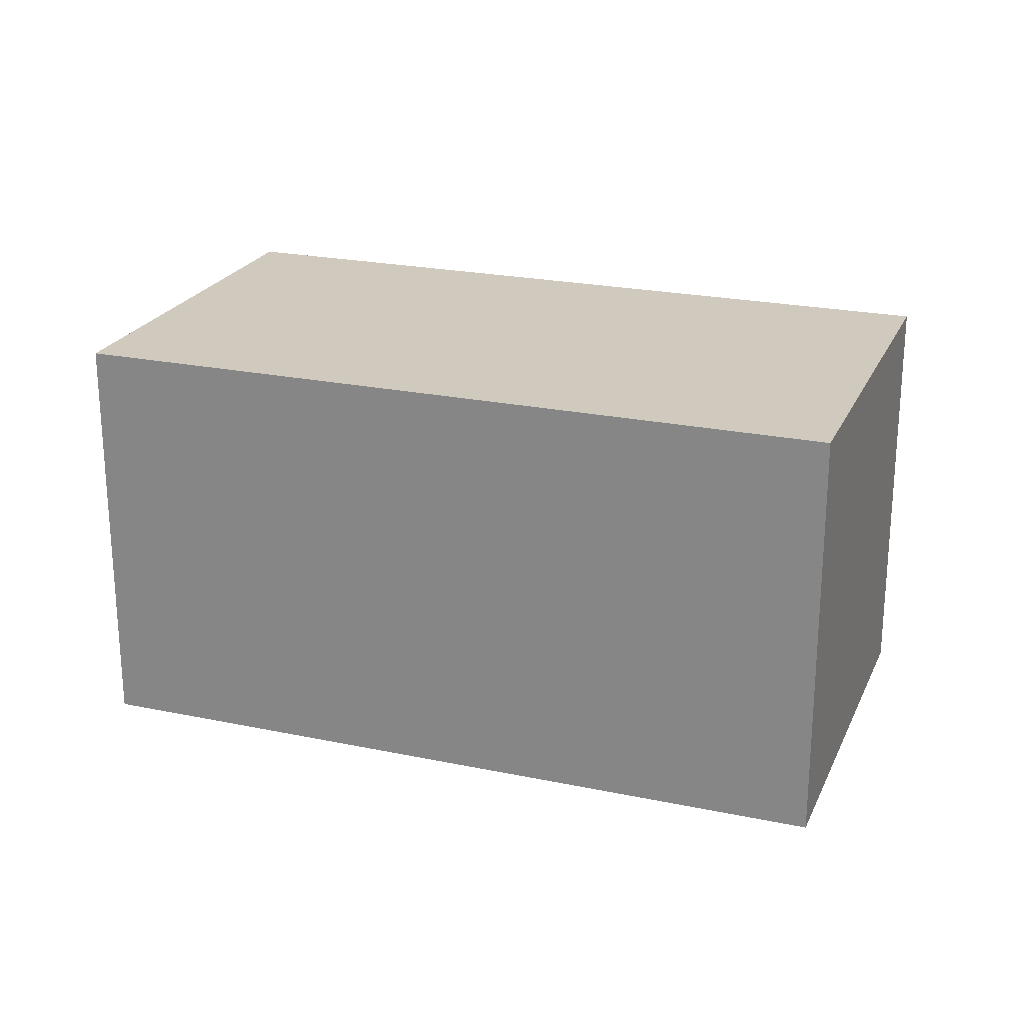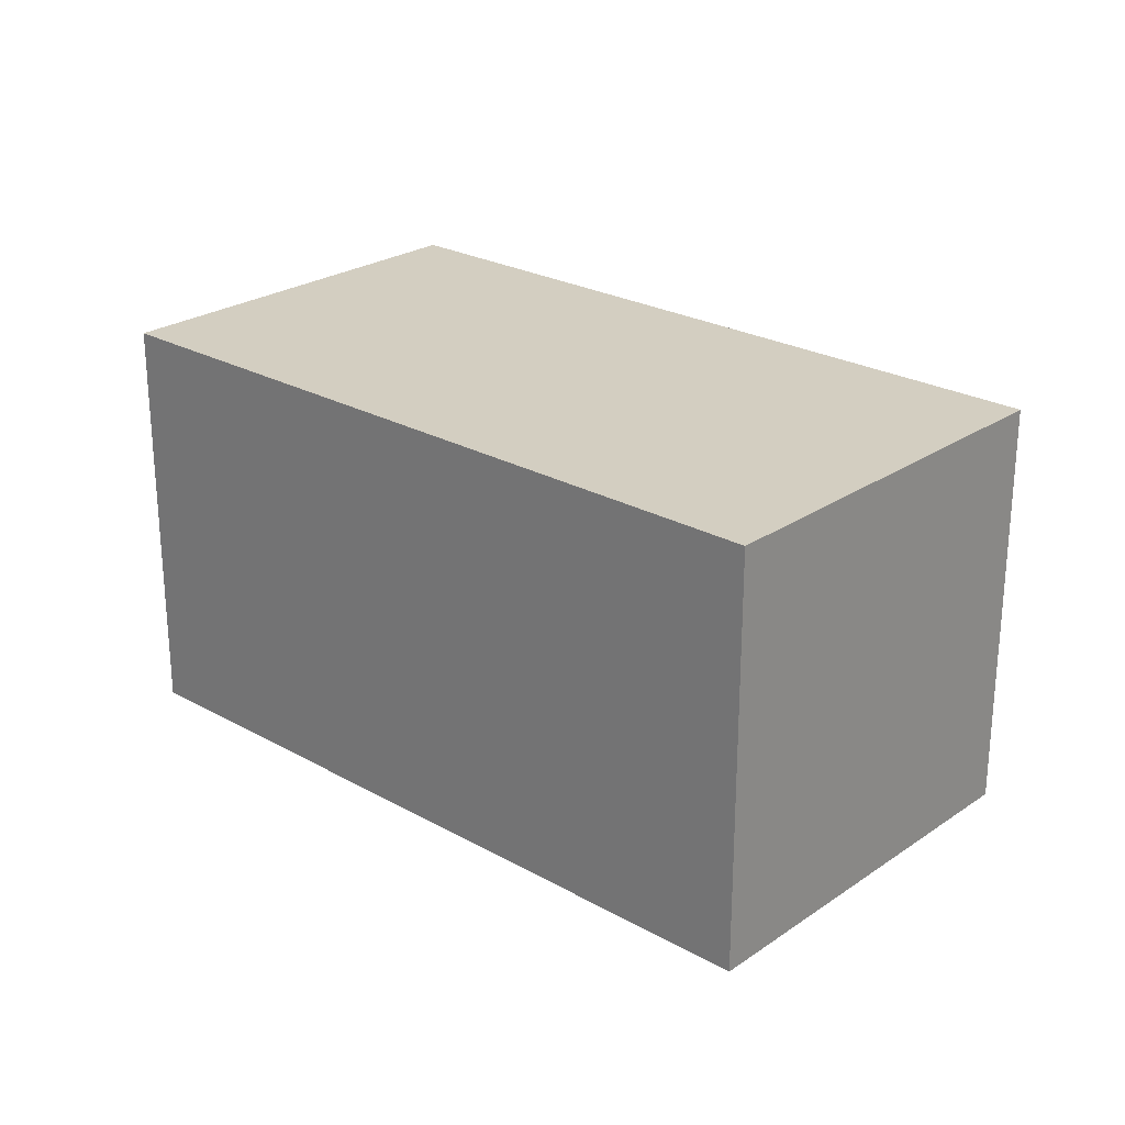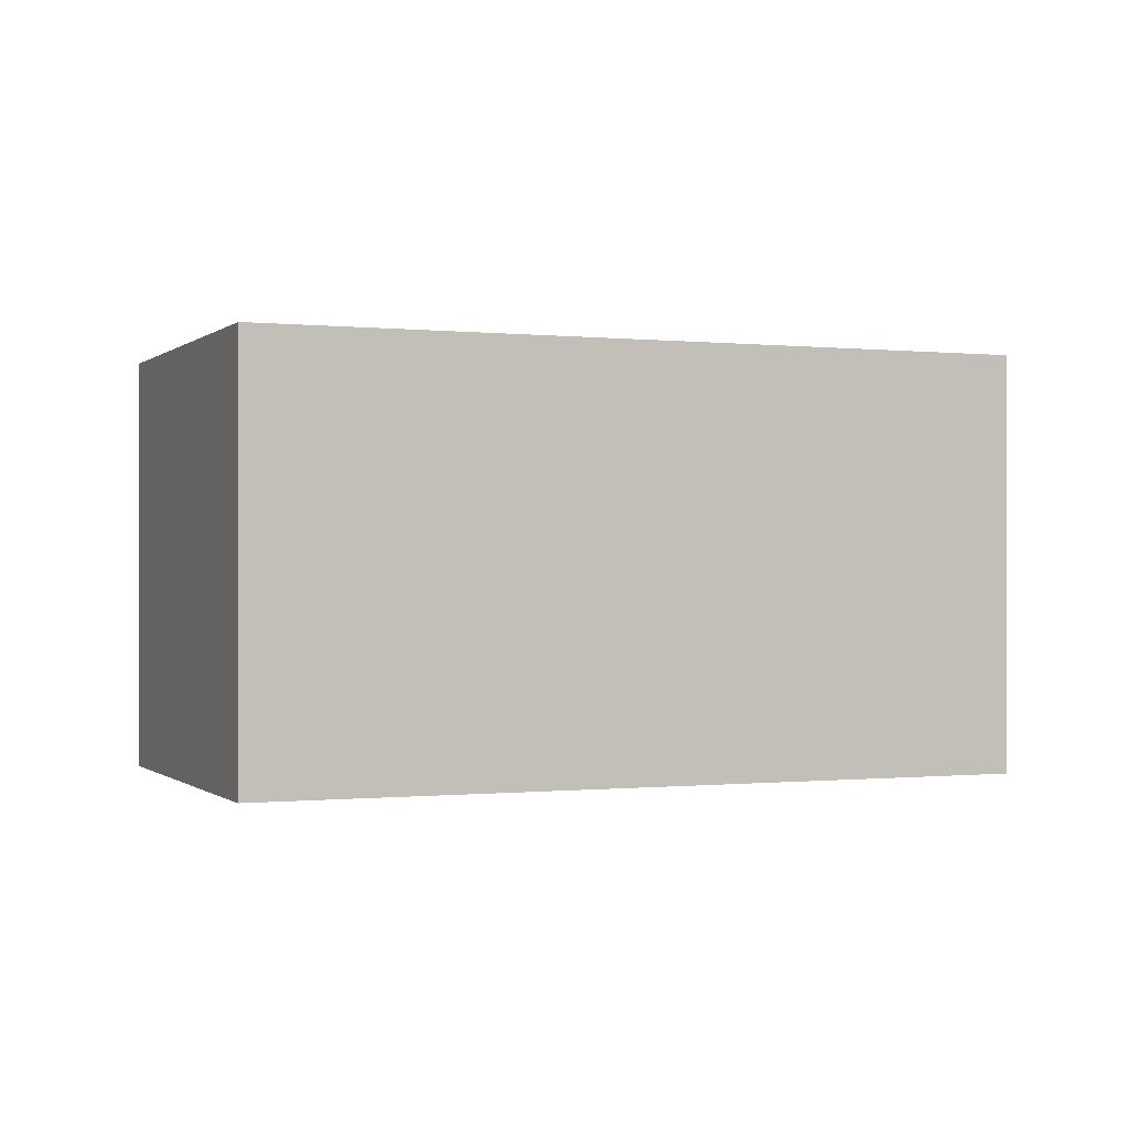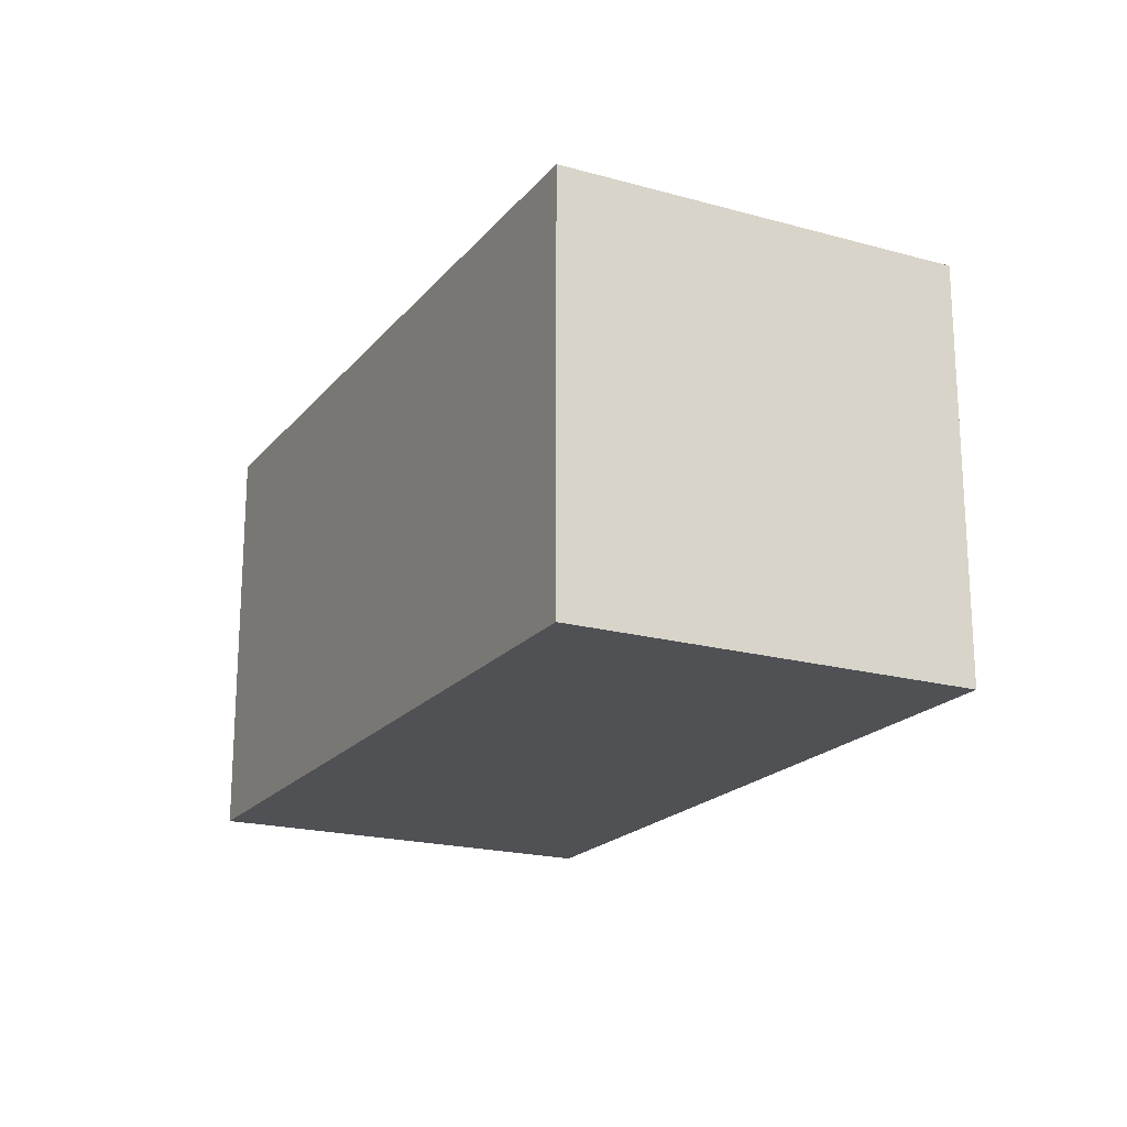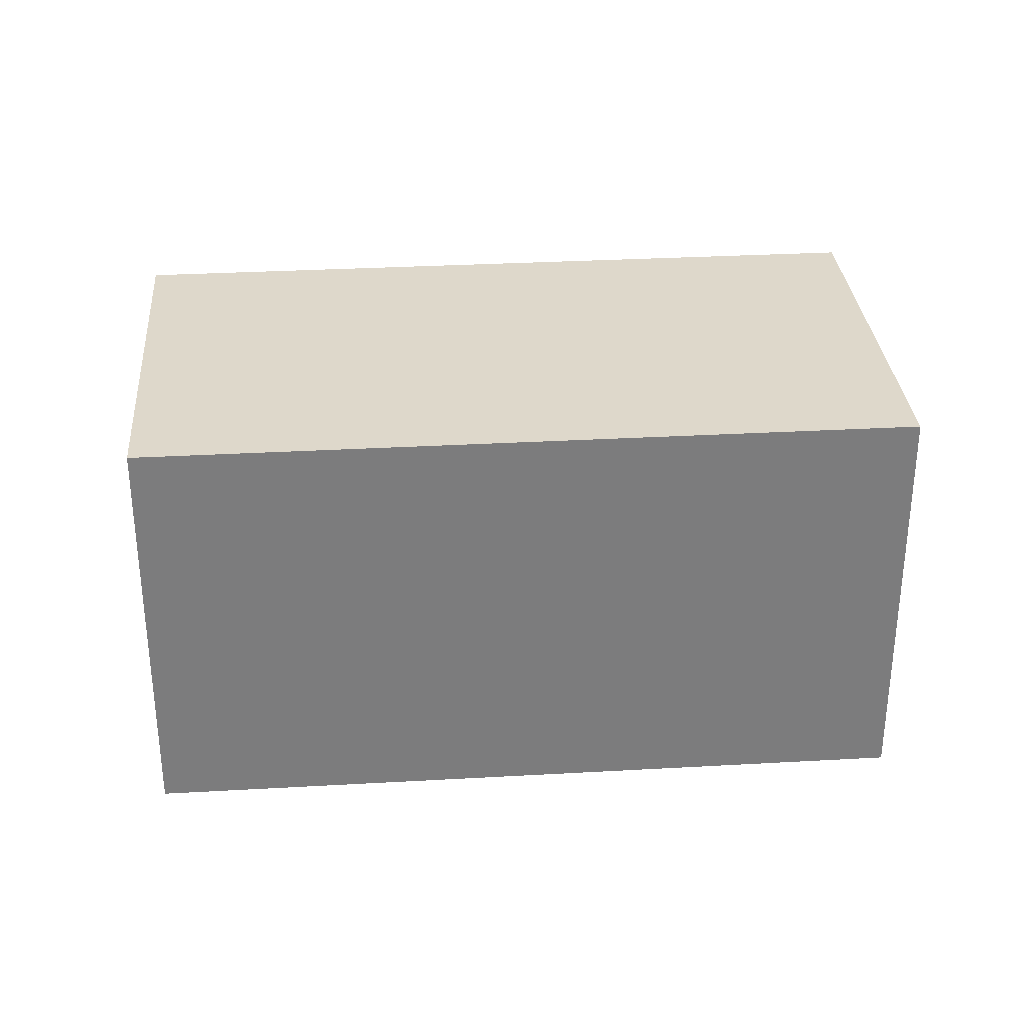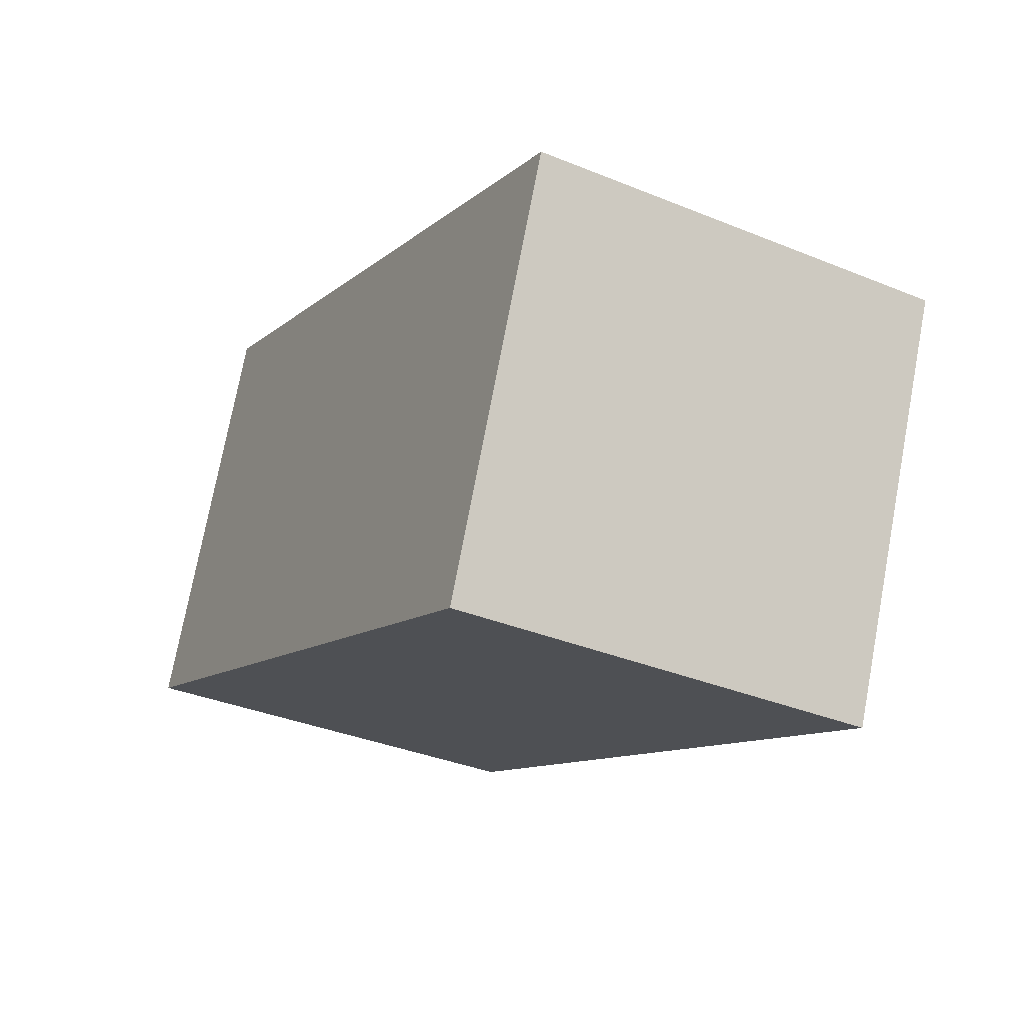
<metadata>
{"format":"obj","ext":"obj","renderer":"f3d","projection":"perspective","resolution":1024,"background":"white","views":[{"elev":22.9,"azim":-3.2,"up":"+Y"},{"elev":24.9,"azim":-160.6,"up":"+Y"},{"elev":-0.3,"azim":-45.2,"up":"+Y"},{"elev":-19.7,"azim":-140.2,"up":"+Y"},{"elev":31.6,"azim":-27.5,"up":"+Y"},{"elev":-35.6,"azim":-118.3,"up":"+Z"}]}
</metadata>
<code>
v -0.6688 -0.5 -0.8256
v 1.058 -0.5 -0.09541
v -0.6688 0.5 -0.8256
v 1.058 0.5 -0.09541
v 0.6688 -0.5 0.8256
v -1.058 -0.5 0.09541
v 0.6688 0.5 0.8256
v -1.058 0.5 0.09541
v -0.6688 -0.5 -0.8256
v -0.6688 -0.5 -0.8256
v 1.058 -0.5 -0.09541
v 1.058 -0.5 -0.09541
v 0.6688 -0.5 0.8256
v -1.058 -0.5 0.09541
g default
f 1 2 4 3
f 5 6 8 7
f 7 8 3 4
f 6 5 12 10
f 14 9 3 8
f 11 13 7 4

</code>
